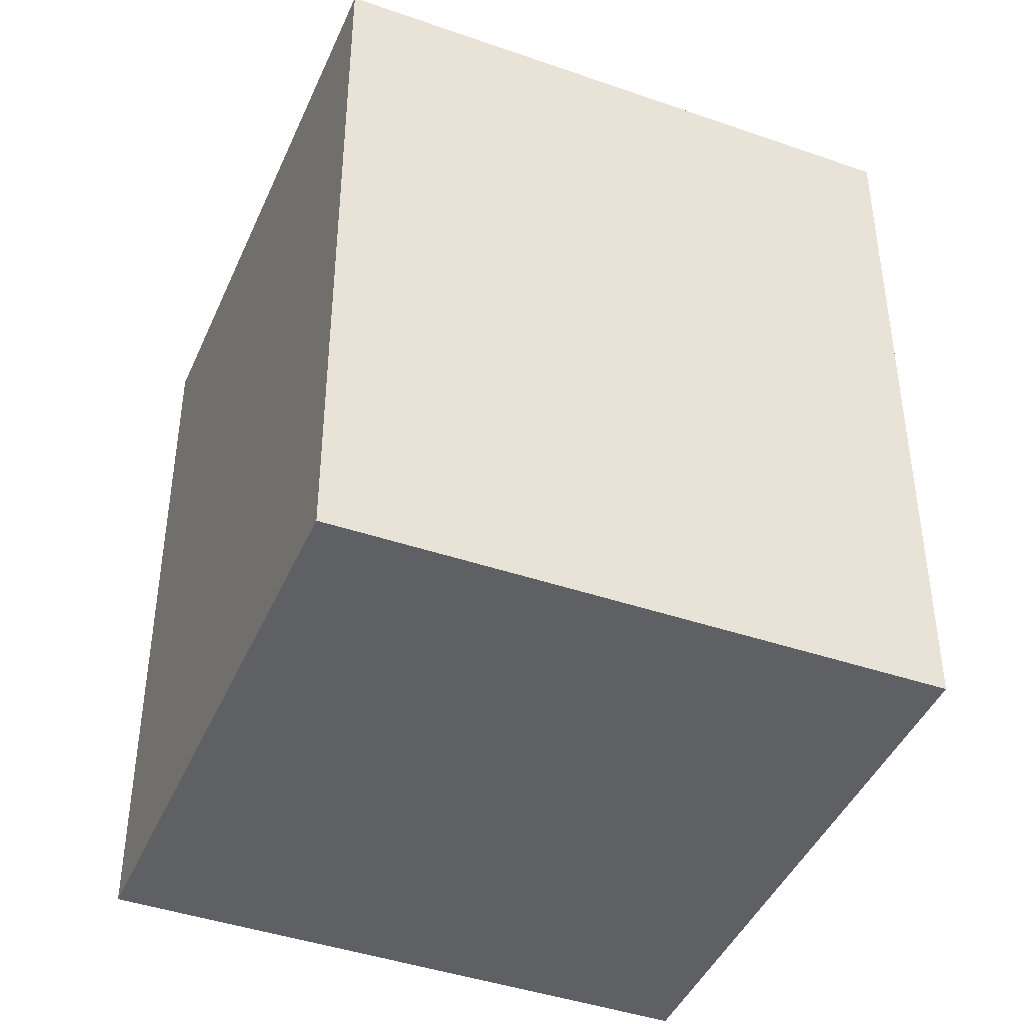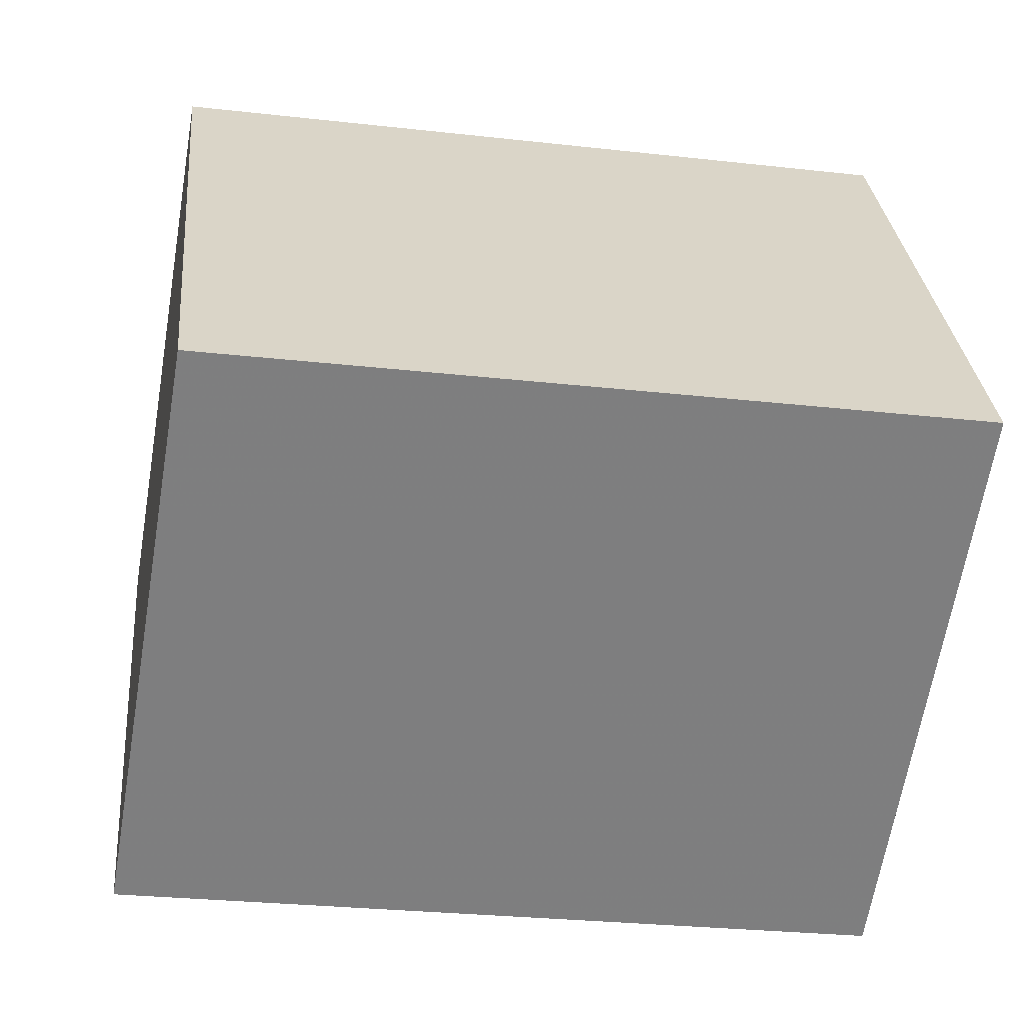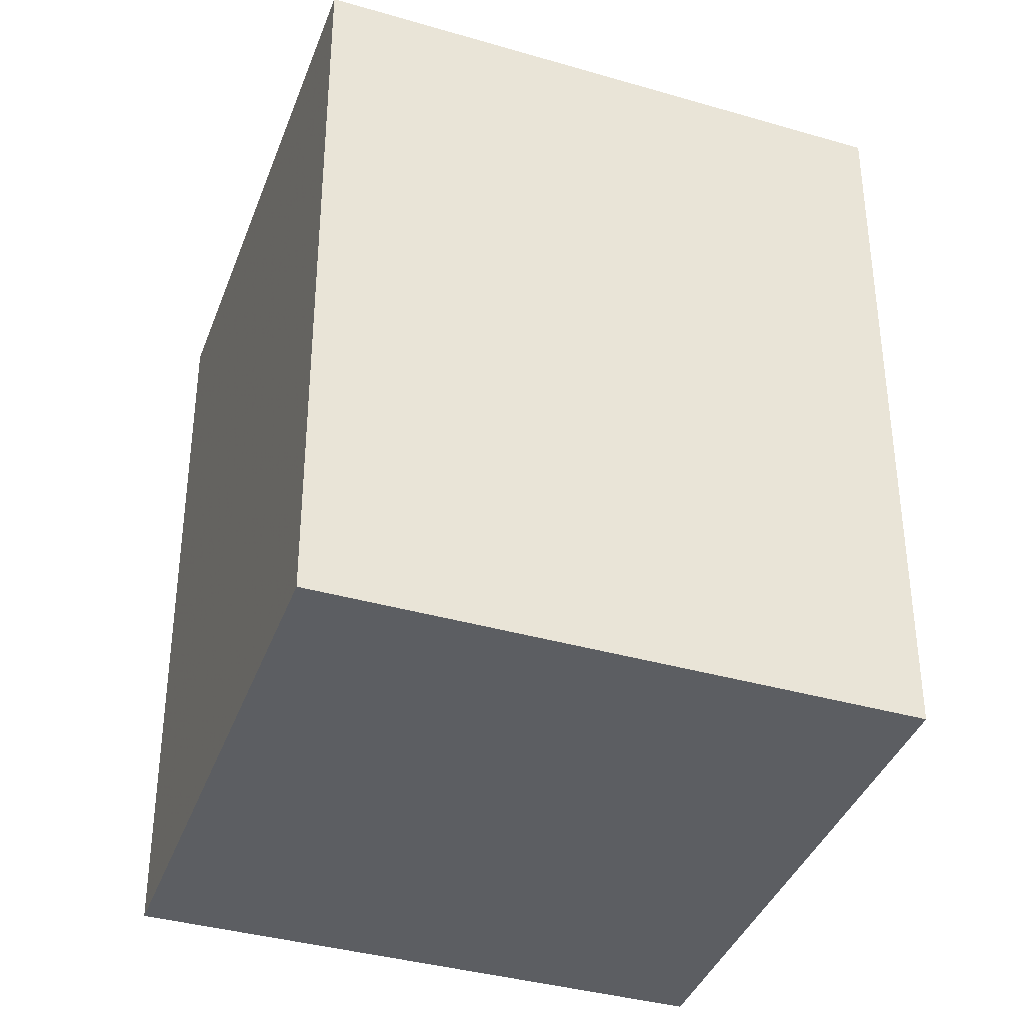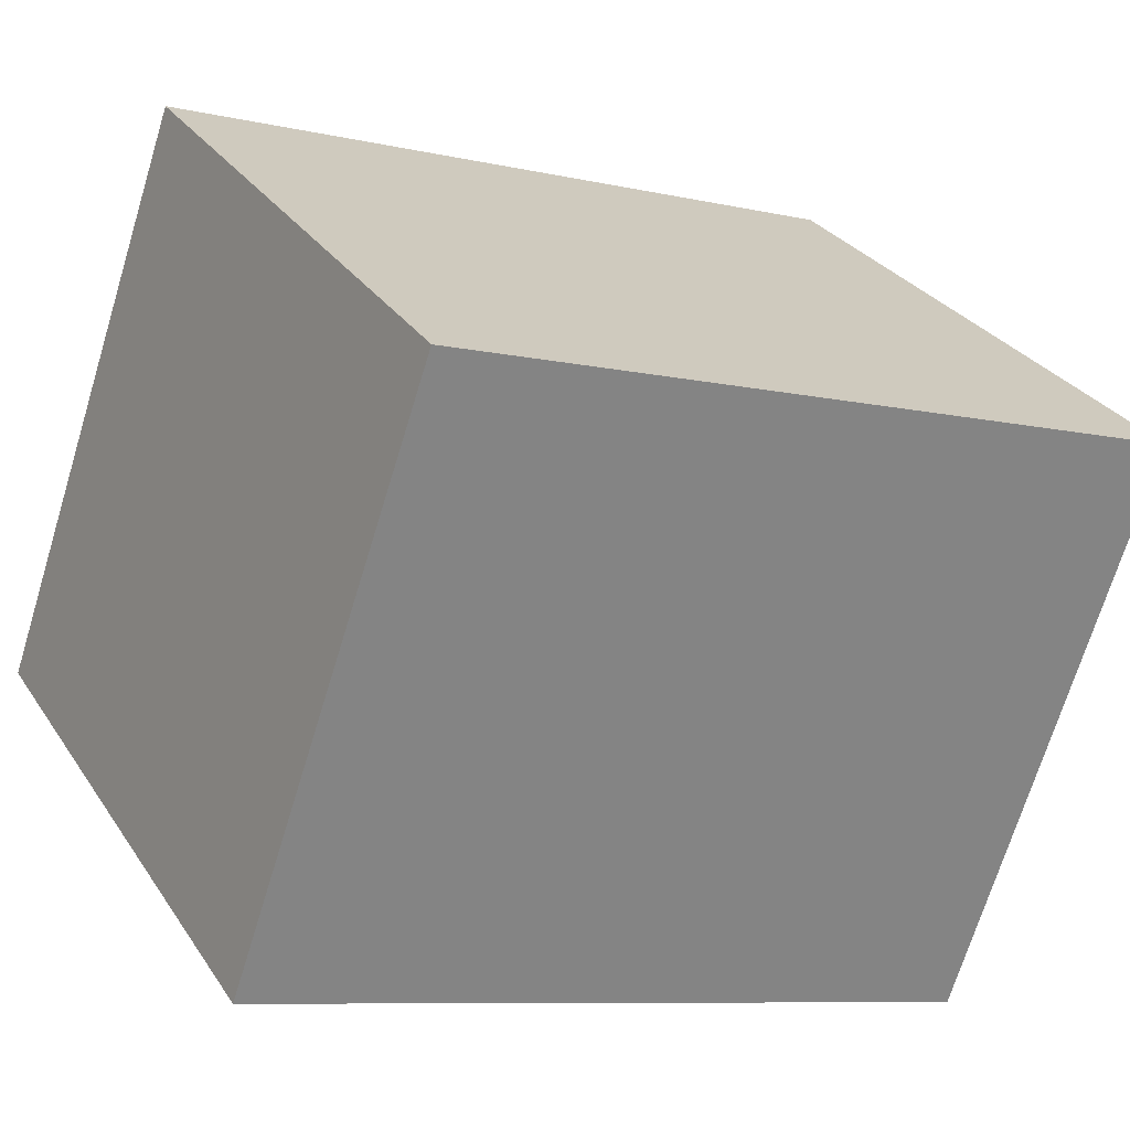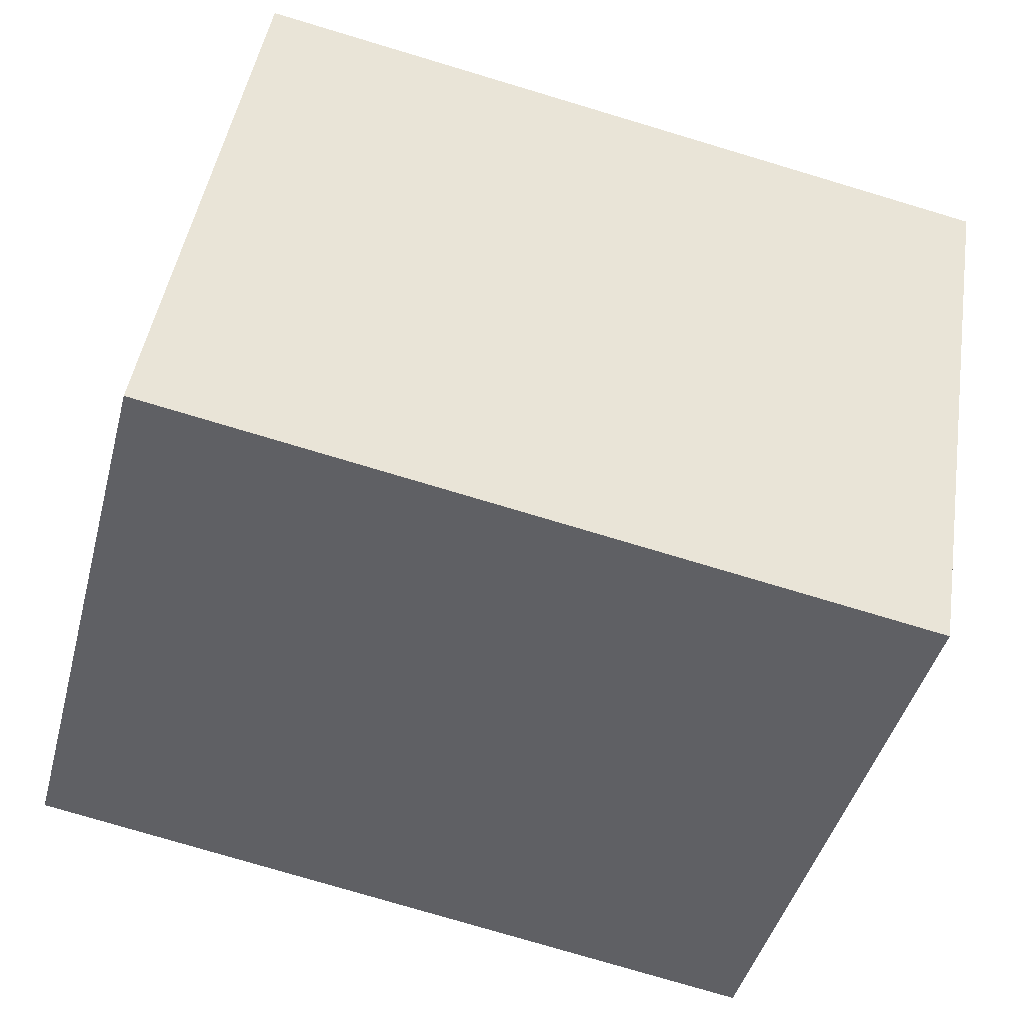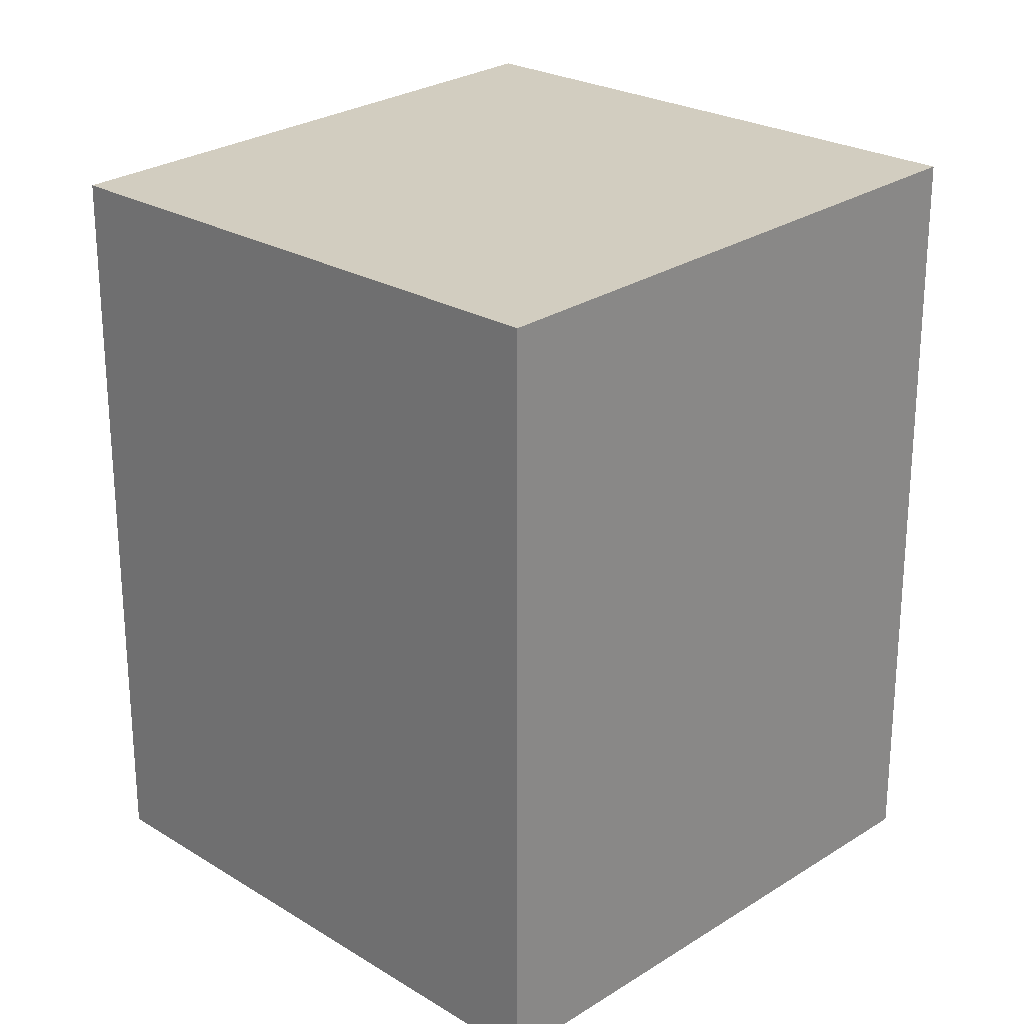
<metadata>
{"format":"obj","ext":"obj","renderer":"f3d","projection":"perspective","resolution":1024,"background":"white","views":[{"elev":-43.9,"azim":10.9,"up":"+Z"},{"elev":-27.1,"azim":80.0,"up":"+Y"},{"elev":-37.9,"azim":103.7,"up":"+Z"},{"elev":-8.5,"azim":-122.0,"up":"+Y"},{"elev":-77.5,"azim":-106.6,"up":"+Y"},{"elev":25.4,"azim":-102.2,"up":"+Z"}]}
</metadata>
<code>
v -74.23 -376.1 2.293
v -73.21 -377.6 2.313
v -74.78 -378.6 2.353
v -75.8 -377.1 2.334
v -73.21 -377.6 2.313
v -74.23 -376.1 2.293
v -74.23 -376.1 0
v -73.21 -377.6 0
v -74.78 -378.6 2.353
v -73.21 -377.6 2.313
v -73.21 -377.6 0
v -74.78 -378.6 0
v -75.8 -377.1 2.334
v -74.78 -378.6 2.353
v -74.78 -378.6 0
v -75.8 -377.1 0
v -74.23 -376.1 2.293
v -75.8 -377.1 2.334
v -75.8 -377.1 0
v -74.23 -376.1 0
v -74.23 -376.1 0
v -73.21 -377.6 0
v -74.78 -378.6 0
v -75.8 -377.1 0
f 2 3 4 1
f 6 7 8 5
f 10 11 12 9
f 14 15 16 13
f 18 19 20 17
f 22 23 24 21

</code>
